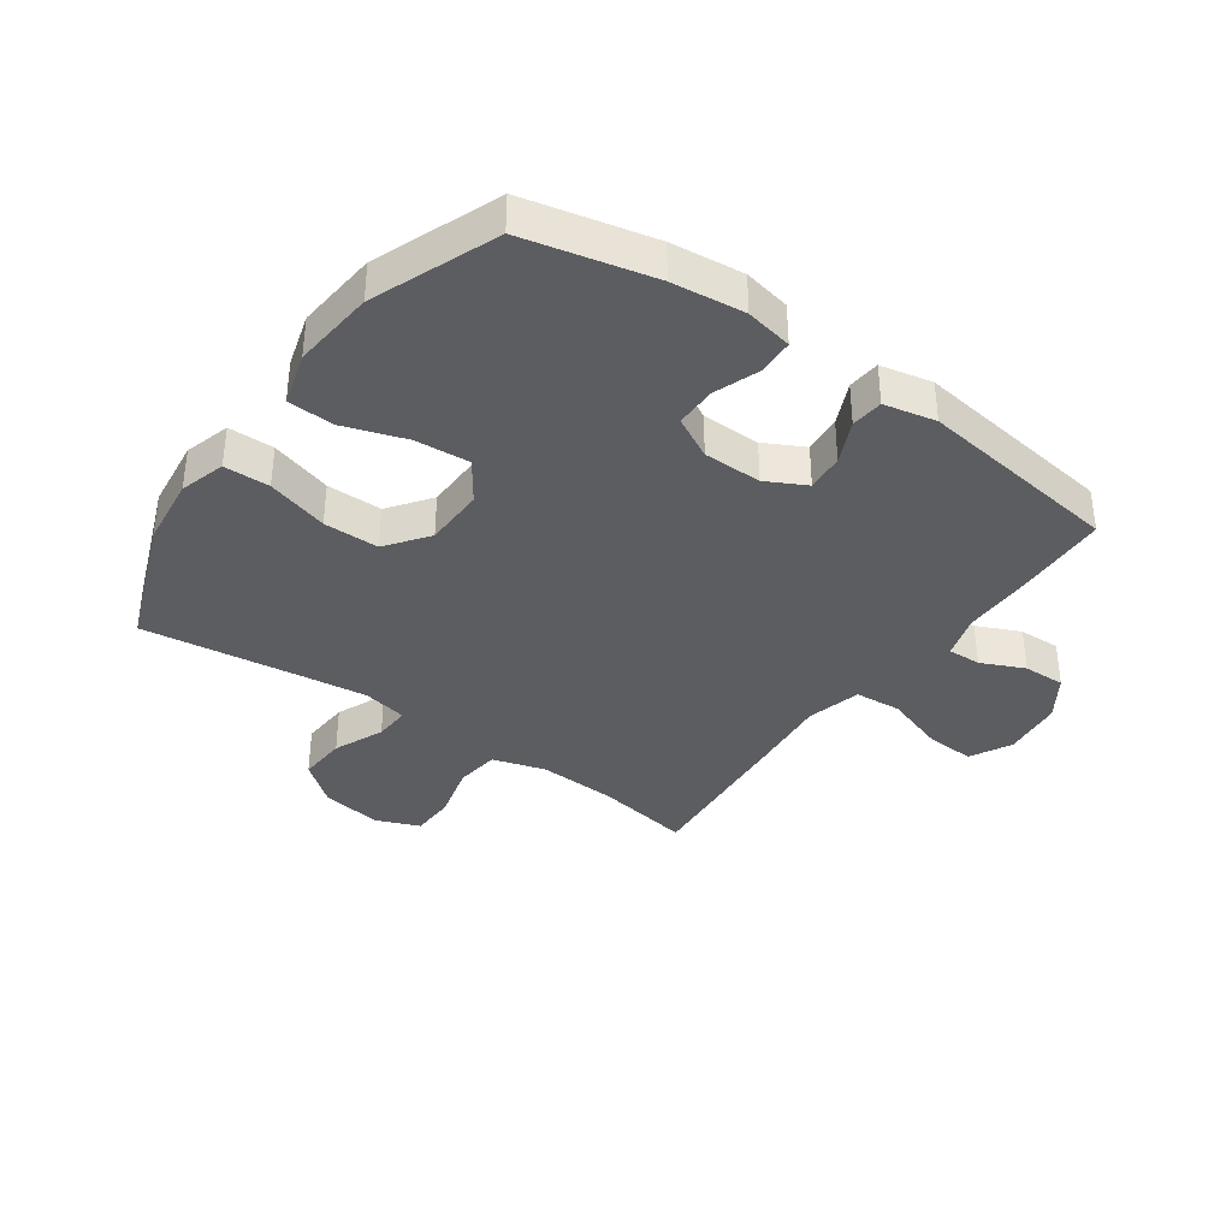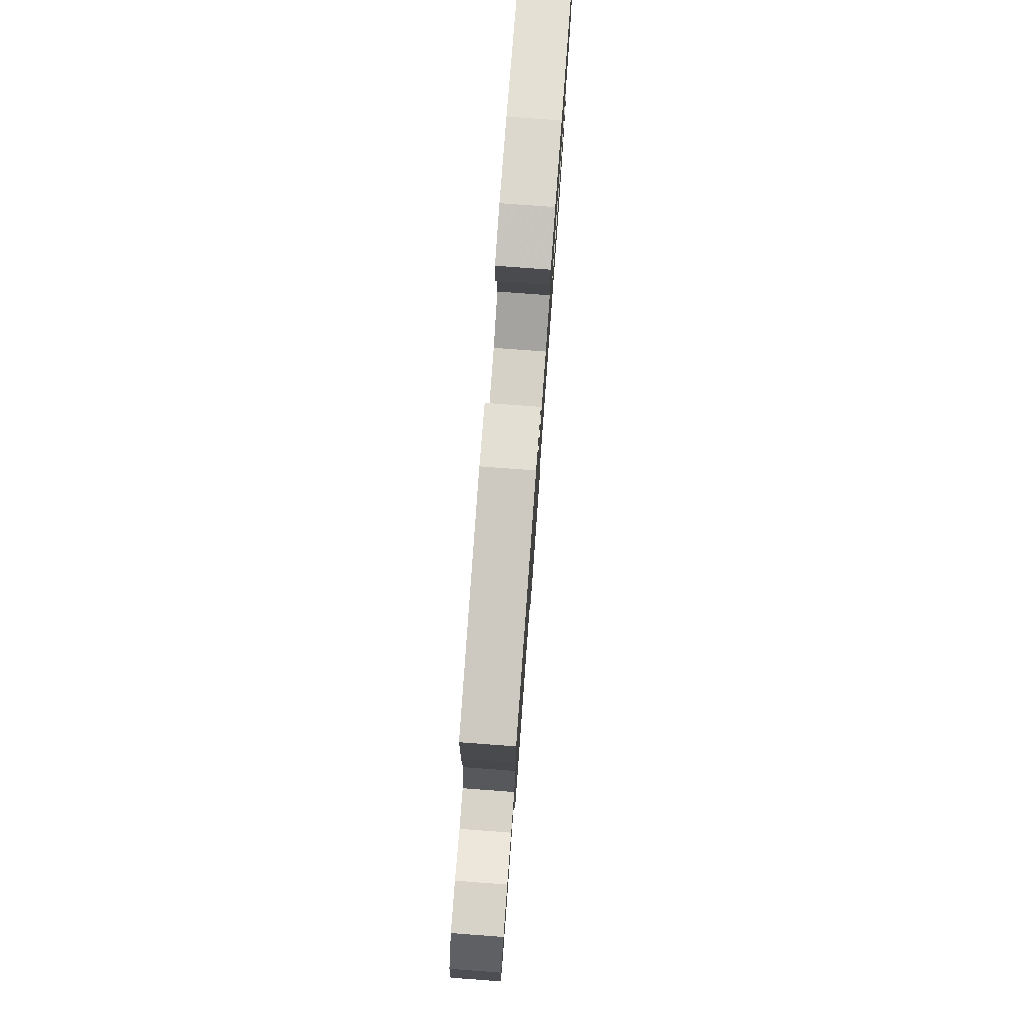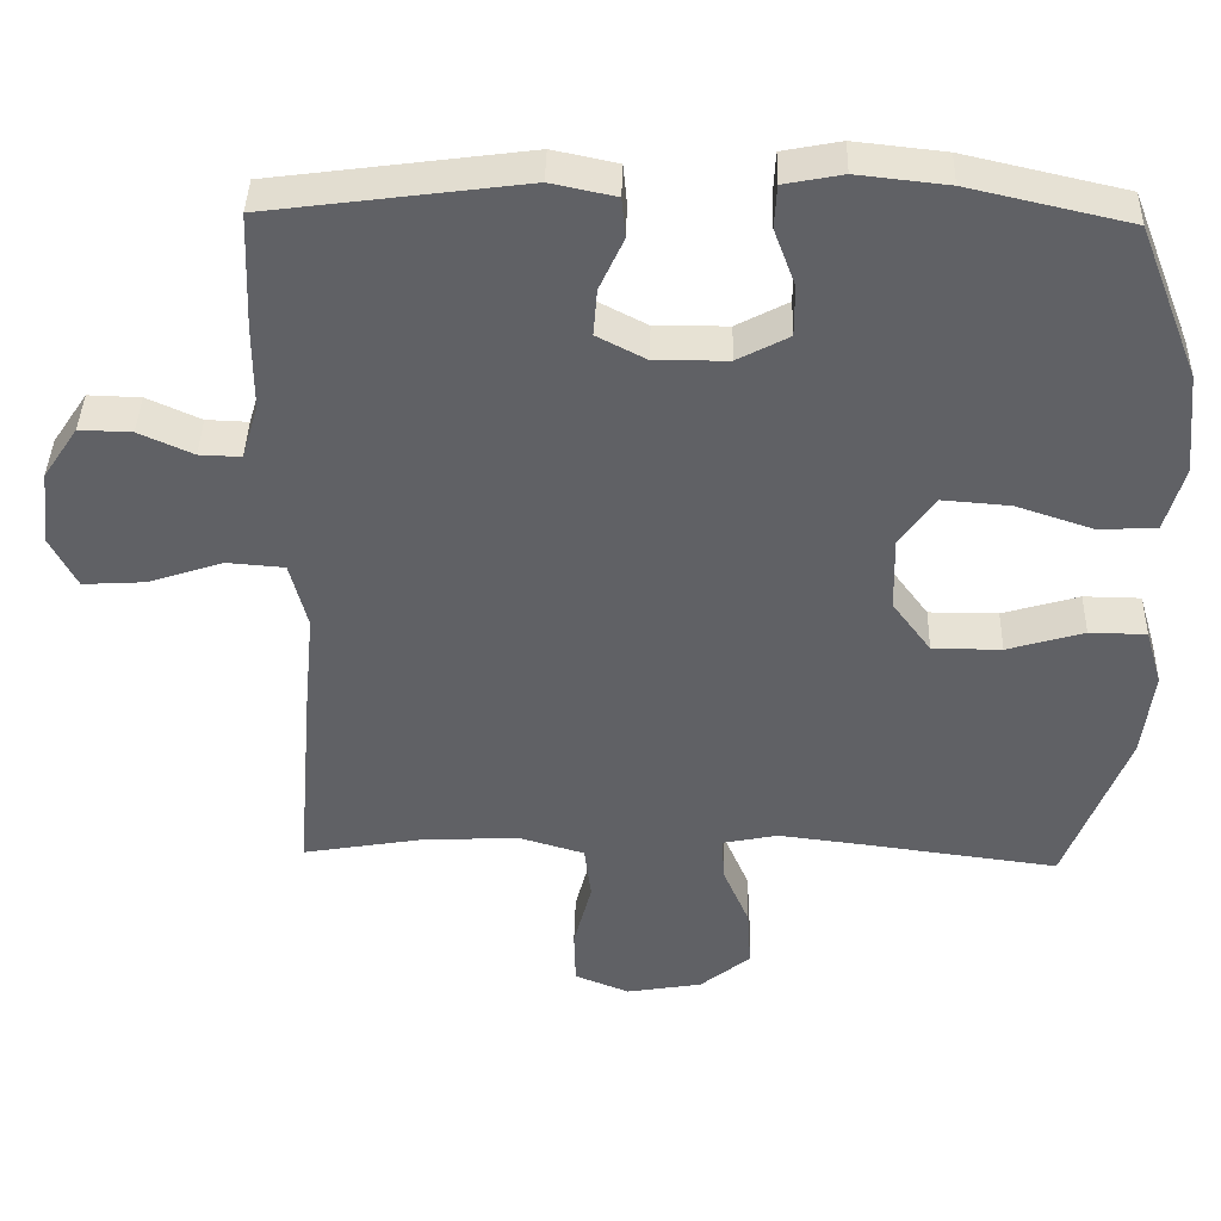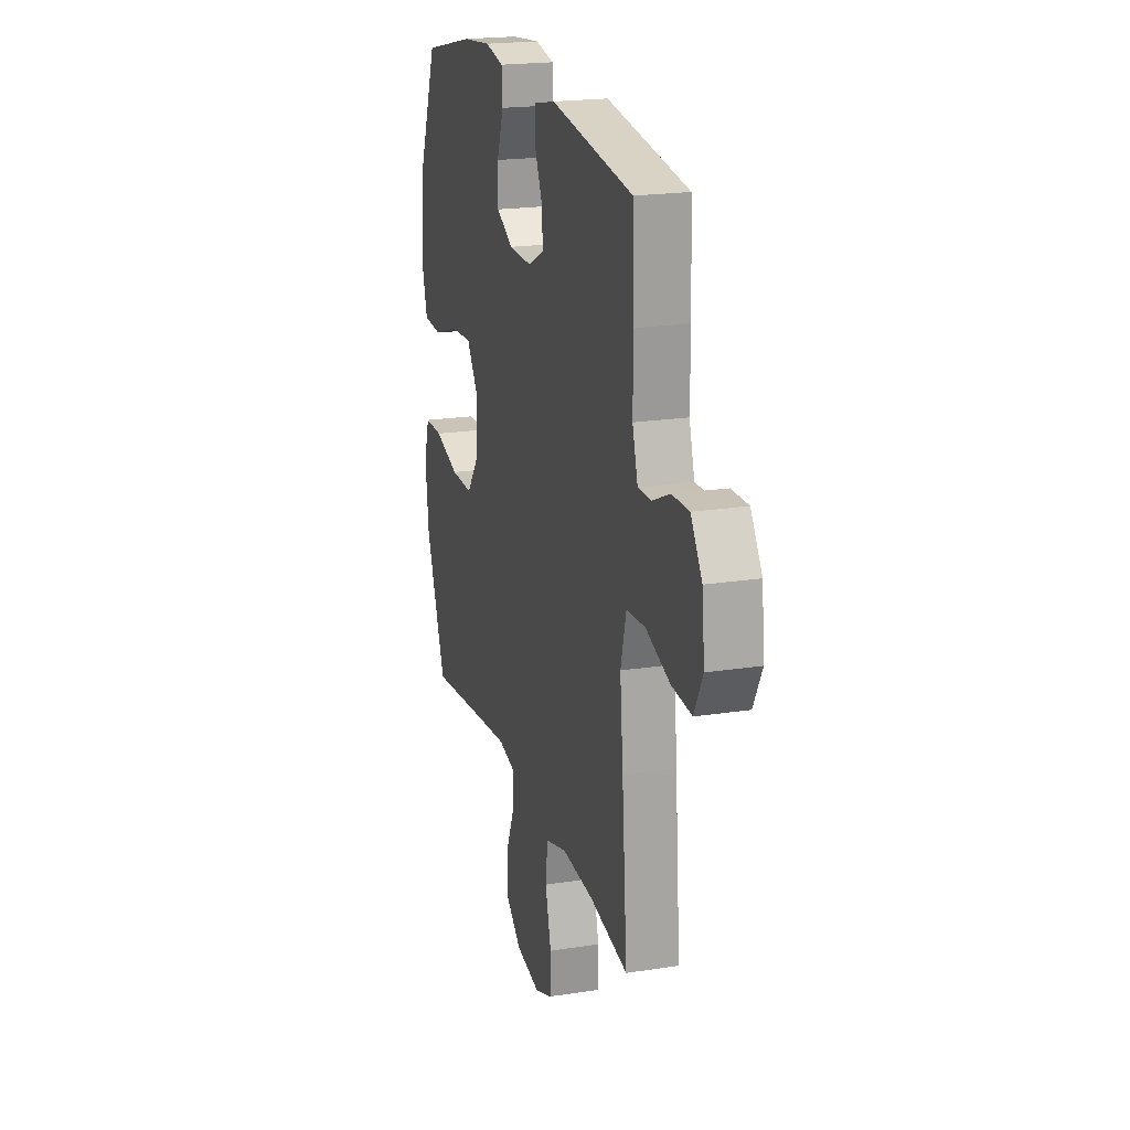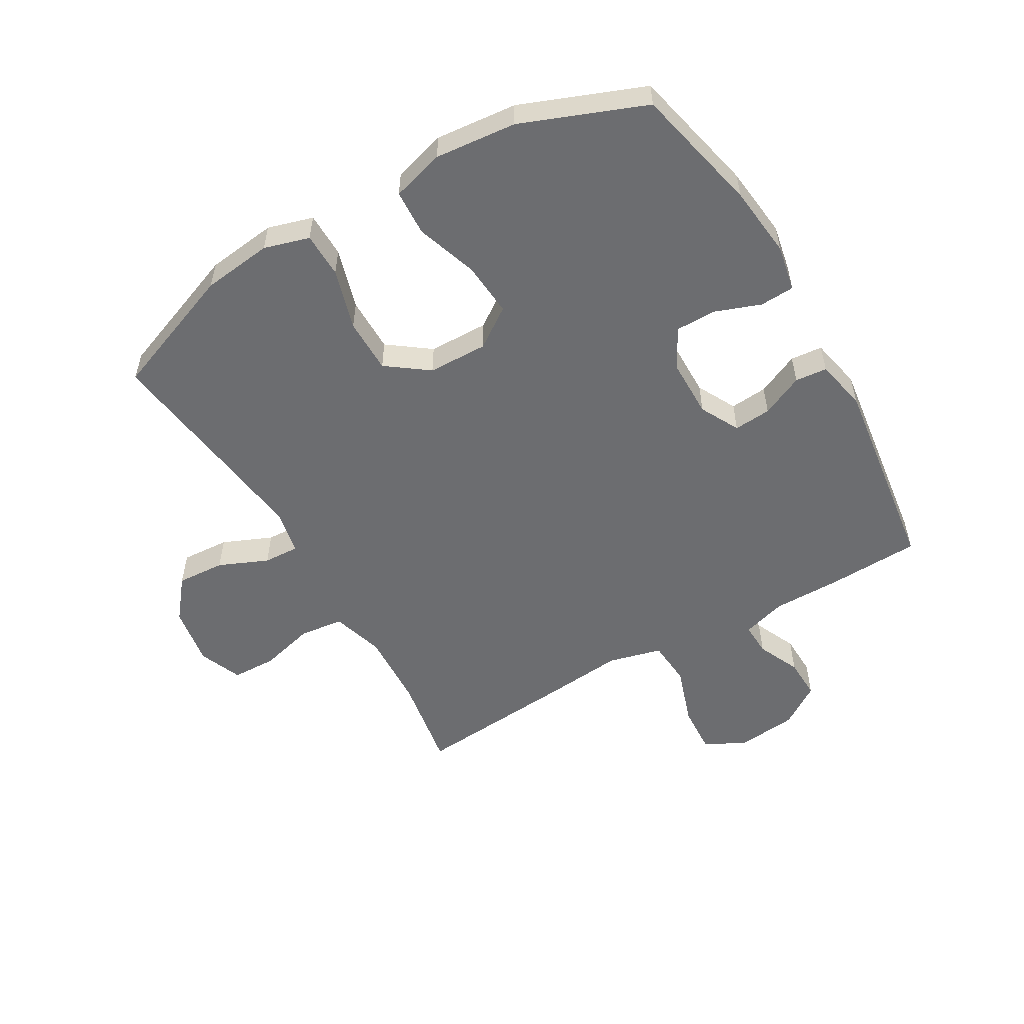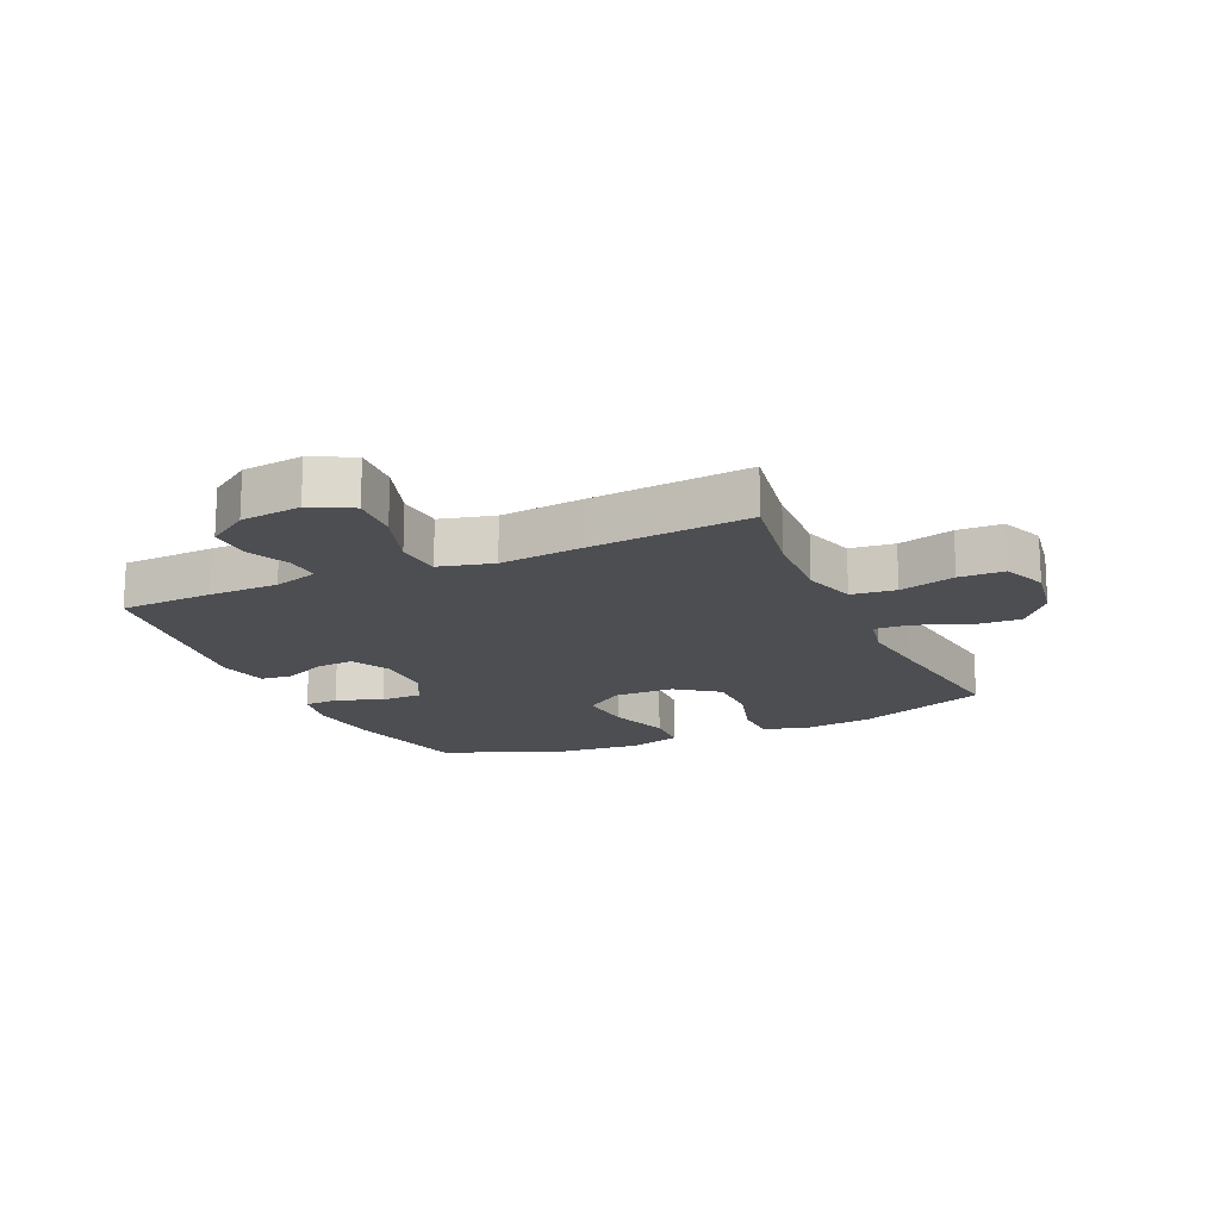
<metadata>
{"format":"obj","ext":"obj","renderer":"f3d","projection":"perspective","resolution":1024,"background":"white","views":[{"elev":-36.7,"azim":-35.4,"up":"+Y"},{"elev":78.9,"azim":94.2,"up":"+Z"},{"elev":40.1,"azim":-178.5,"up":"+Z"},{"elev":20.6,"azim":74.2,"up":"+Z"},{"elev":-54.0,"azim":-59.8,"up":"+Y"},{"elev":-16.8,"azim":114.4,"up":"+Y"}]}
</metadata>
<code>
v -0.5 0.07 0.5
v -0.289 0.07 0.548
v -0.17 0.07 0.561
v -0.093 0.07 0.546
v -0.09 0.07 0.489
v -0.118 0.07 0.413
v -0.118 0.07 0.345
v -0.05 0.07 0.309
v 0.046 0.07 0.308
v 0.111 0.07 0.342
v 0.106 0.07 0.404
v 0.074 0.07 0.474
v 0.079 0.07 0.527
v 0.164 0.07 0.545
v 0.5 0.07 0.5
v 0.506 0.07 0.346
v 0.506 0.07 0.232
v 0.528 0.07 0.159
v 0.583 0.07 0.161
v 0.654 0.07 0.193
v 0.723 0.07 0.195
v 0.769 0.07 0.126
v 0.78 0.07 0.026
v 0.745 0.07 -0.042
v 0.663 0.07 -0.037
v 0.564 0.07 -0.004
v 0.488 0.07 -0.01
v 0.465 0.07 -0.099
v 0.478 0.07 -0.234
v 0.5 0.07 -0.5
v 0.343 0.07 -0.473
v 0.213 0.07 -0.466
v 0.126 0.07 -0.492
v 0.117 0.07 -0.565
v 0.141 0.07 -0.657
v 0.139 0.07 -0.731
v 0.067 0.07 -0.76
v -0.033 0.07 -0.743
v -0.1 0.07 -0.689
v -0.095 0.07 -0.609
v -0.06 0.07 -0.527
v -0.057 0.07 -0.468
v -0.13 0.07 -0.453
v -0.246 0.07 -0.467
v -0.5 0.07 -0.5
v -0.582 0.07 -0.285
v -0.596 0.07 -0.169
v -0.574 0.07 -0.094
v -0.499 0.07 -0.093
v -0.398 0.07 -0.123
v -0.307 0.07 -0.123
v -0.256 0.07 -0.054
v -0.254 0.07 0.045
v -0.3 0.07 0.111
v -0.39 0.07 0.104
v -0.492 0.07 0.07
v -0.568 0.07 0.074
v -0.593 0.07 0.161
v -0.58 0.07 0.296
v -0.5 0 0.5
v -0.289 0 0.548
v -0.17 0 0.561
v -0.093 0 0.546
v -0.09 0 0.489
v -0.118 0 0.413
v -0.118 0 0.345
v -0.05 0 0.309
v 0.046 0 0.308
v 0.111 0 0.342
v 0.106 0 0.404
v 0.074 0 0.474
v 0.079 0 0.527
v 0.164 0 0.545
v 0.5 0 0.5
v 0.506 0 0.346
v 0.506 0 0.232
v 0.528 0 0.159
v 0.583 0 0.161
v 0.654 0 0.193
v 0.723 0 0.195
v 0.769 0 0.126
v 0.78 0 0.026
v 0.745 0 -0.042
v 0.663 0 -0.037
v 0.564 0 -0.004
v 0.488 0 -0.01
v 0.465 0 -0.099
v 0.478 0 -0.234
v 0.5 0 -0.5
v 0.343 0 -0.473
v 0.213 0 -0.466
v 0.126 0 -0.492
v 0.117 0 -0.565
v 0.141 0 -0.657
v 0.139 0 -0.731
v 0.067 0 -0.76
v -0.033 0 -0.743
v -0.1 0 -0.689
v -0.095 0 -0.609
v -0.06 0 -0.527
v -0.057 0 -0.468
v -0.13 0 -0.453
v -0.246 0 -0.467
v -0.5 0 -0.5
v -0.582 0 -0.285
v -0.596 0 -0.169
v -0.574 0 -0.094
v -0.499 0 -0.093
v -0.398 0 -0.123
v -0.307 0 -0.123
v -0.256 0 -0.054
v -0.254 0 0.045
v -0.3 0 0.111
v -0.39 0 0.104
v -0.492 0 0.07
v -0.568 0 0.074
v -0.593 0 0.161
v -0.58 0 0.296
f 55 56 57 58
f 54 55 58 59
f 47 48 49 50
f 47 50 51
f 44 45 46 47
f 43 44 47 51
f 42 43 51 52
f 38 39 40 41
f 38 41 42
f 37 38 42
f 34 35 36 37
f 33 34 37 42
f 32 33 42 52
f 28 29 30 31
f 27 28 31 32
f 23 24 25 26
f 23 26 27
f 22 23 27
f 19 20 21 22
f 18 19 22 27
f 17 18 27 32
f 11 12 13 14
f 10 11 14 15
f 9 10 15 16
f 3 4 5 6
f 3 6 7
f 2 3 7
f 54 59 1 2
f 53 54 2 7
f 52 53 7 8
f 32 52 8 9
f 9 16 17 32
f 117 116 115 114
f 118 117 114 113
f 109 108 107 106
f 110 109 106
f 106 105 104 103
f 110 106 103 102
f 111 110 102 101
f 100 99 98 97
f 101 100 97
f 101 97 96
f 96 95 94 93
f 101 96 93 92
f 111 101 92 91
f 90 89 88 87
f 91 90 87 86
f 85 84 83 82
f 86 85 82
f 86 82 81
f 81 80 79 78
f 86 81 78 77
f 91 86 77 76
f 73 72 71 70
f 74 73 70 69
f 75 74 69 68
f 65 64 63 62
f 66 65 62
f 66 62 61
f 61 60 118 113
f 66 61 113 112
f 67 66 112 111
f 68 67 111 91
f 91 76 75 68
f 1 60 61 2
f 2 61 62 3
f 3 62 63 4
f 4 63 64 5
f 5 64 65 6
f 6 65 66 7
f 7 66 67 8
f 8 67 68 9
f 9 68 69 10
f 10 69 70 11
f 11 70 71 12
f 12 71 72 13
f 13 72 73 14
f 14 73 74 15
f 15 74 75 16
f 16 75 76 17
f 17 76 77 18
f 18 77 78 19
f 19 78 79 20
f 20 79 80 21
f 21 80 81 22
f 22 81 82 23
f 23 82 83 24
f 24 83 84 25
f 25 84 85 26
f 26 85 86 27
f 27 86 87 28
f 28 87 88 29
f 29 88 89 30
f 30 89 90 31
f 31 90 91 32
f 32 91 92 33
f 33 92 93 34
f 34 93 94 35
f 35 94 95 36
f 36 95 96 37
f 37 96 97 38
f 38 97 98 39
f 39 98 99 40
f 40 99 100 41
f 41 100 101 42
f 42 101 102 43
f 43 102 103 44
f 44 103 104 45
f 45 104 105 46
f 46 105 106 47
f 47 106 107 48
f 48 107 108 49
f 49 108 109 50
f 50 109 110 51
f 51 110 111 52
f 52 111 112 53
f 53 112 113 54
f 54 113 114 55
f 55 114 115 56
f 56 115 116 57
f 57 116 117 58
f 58 117 118 59
f 59 118 60 1

</code>
